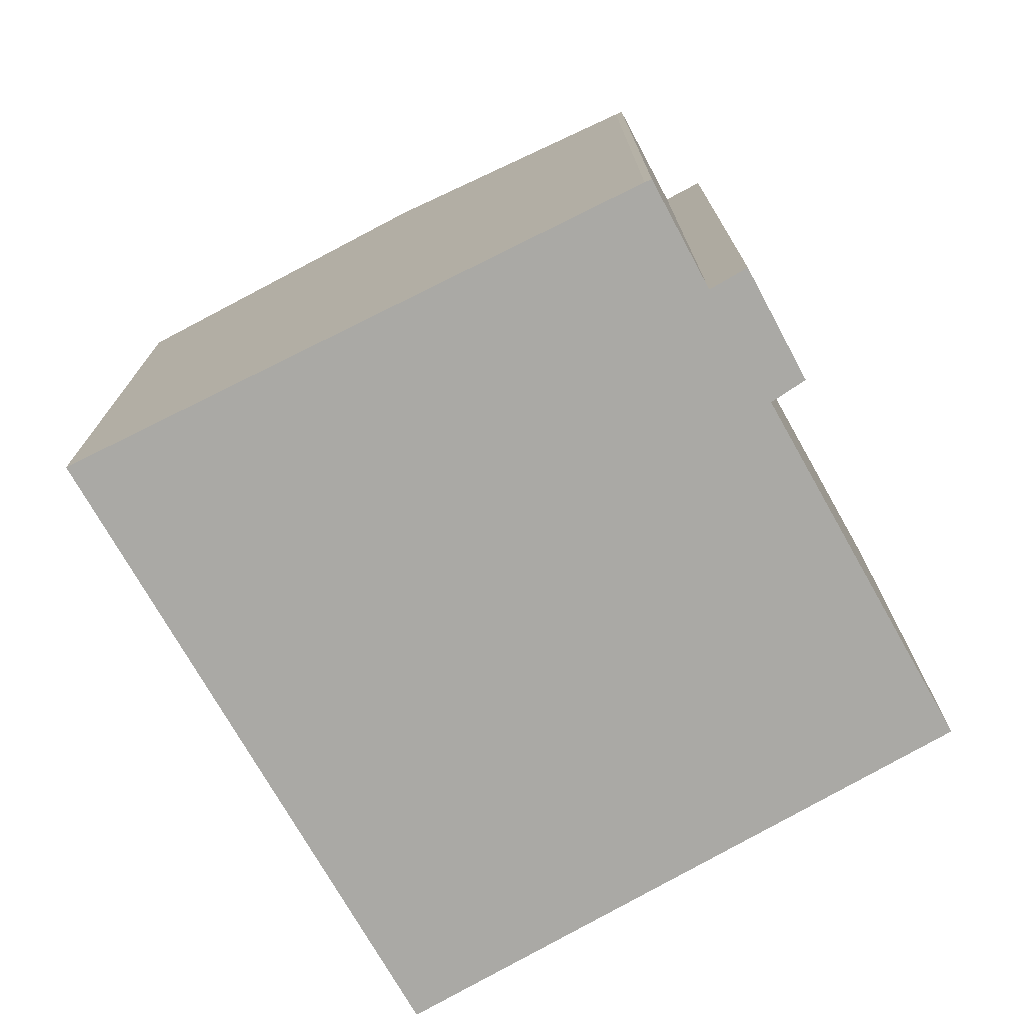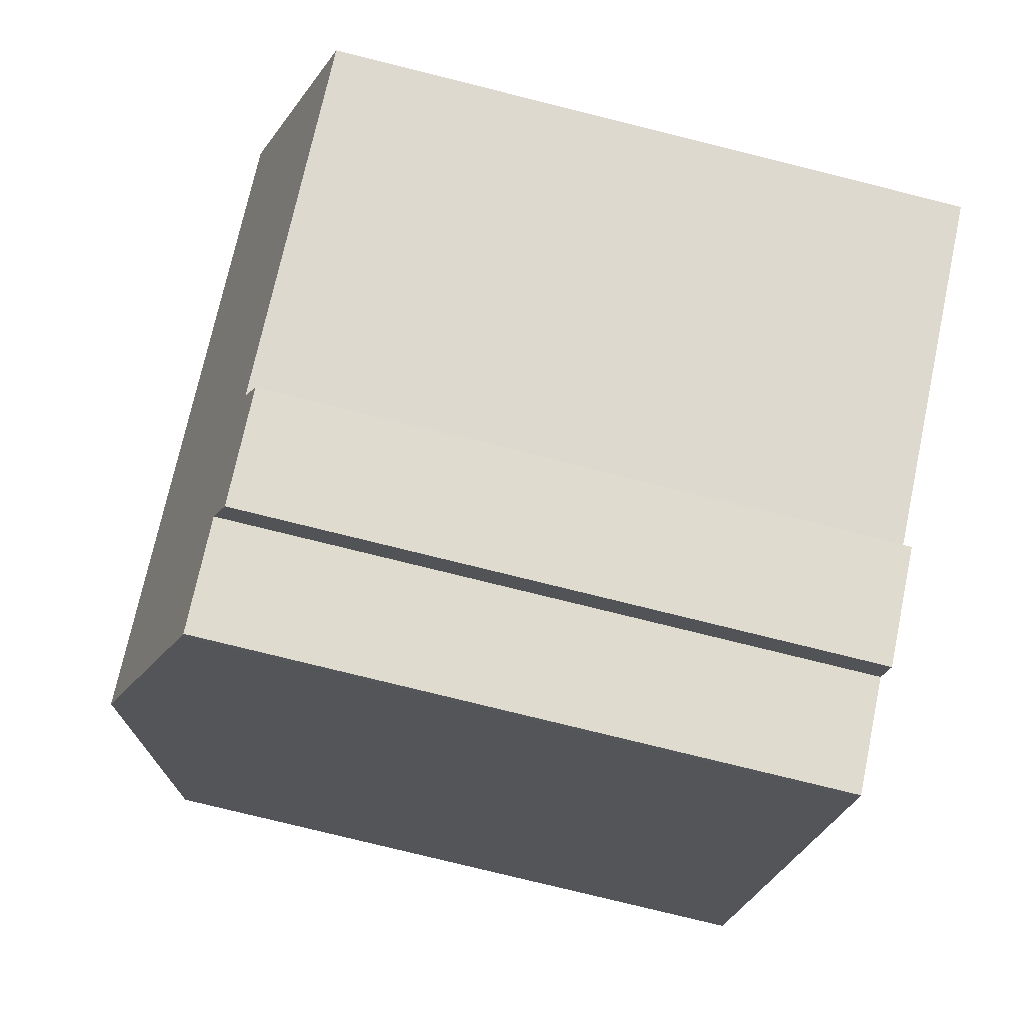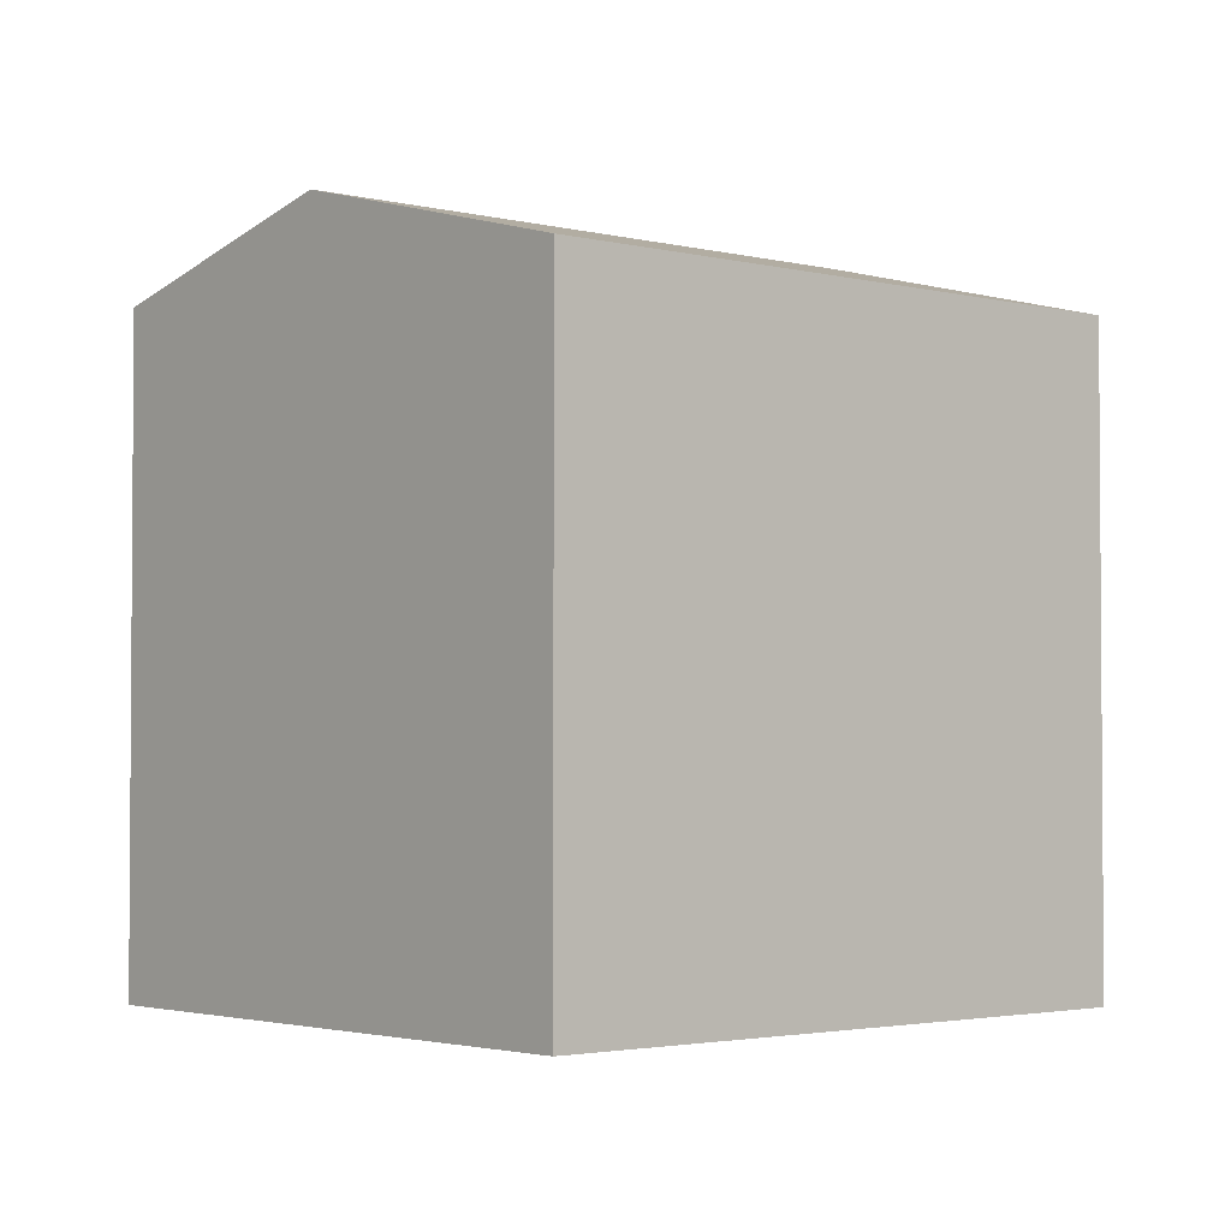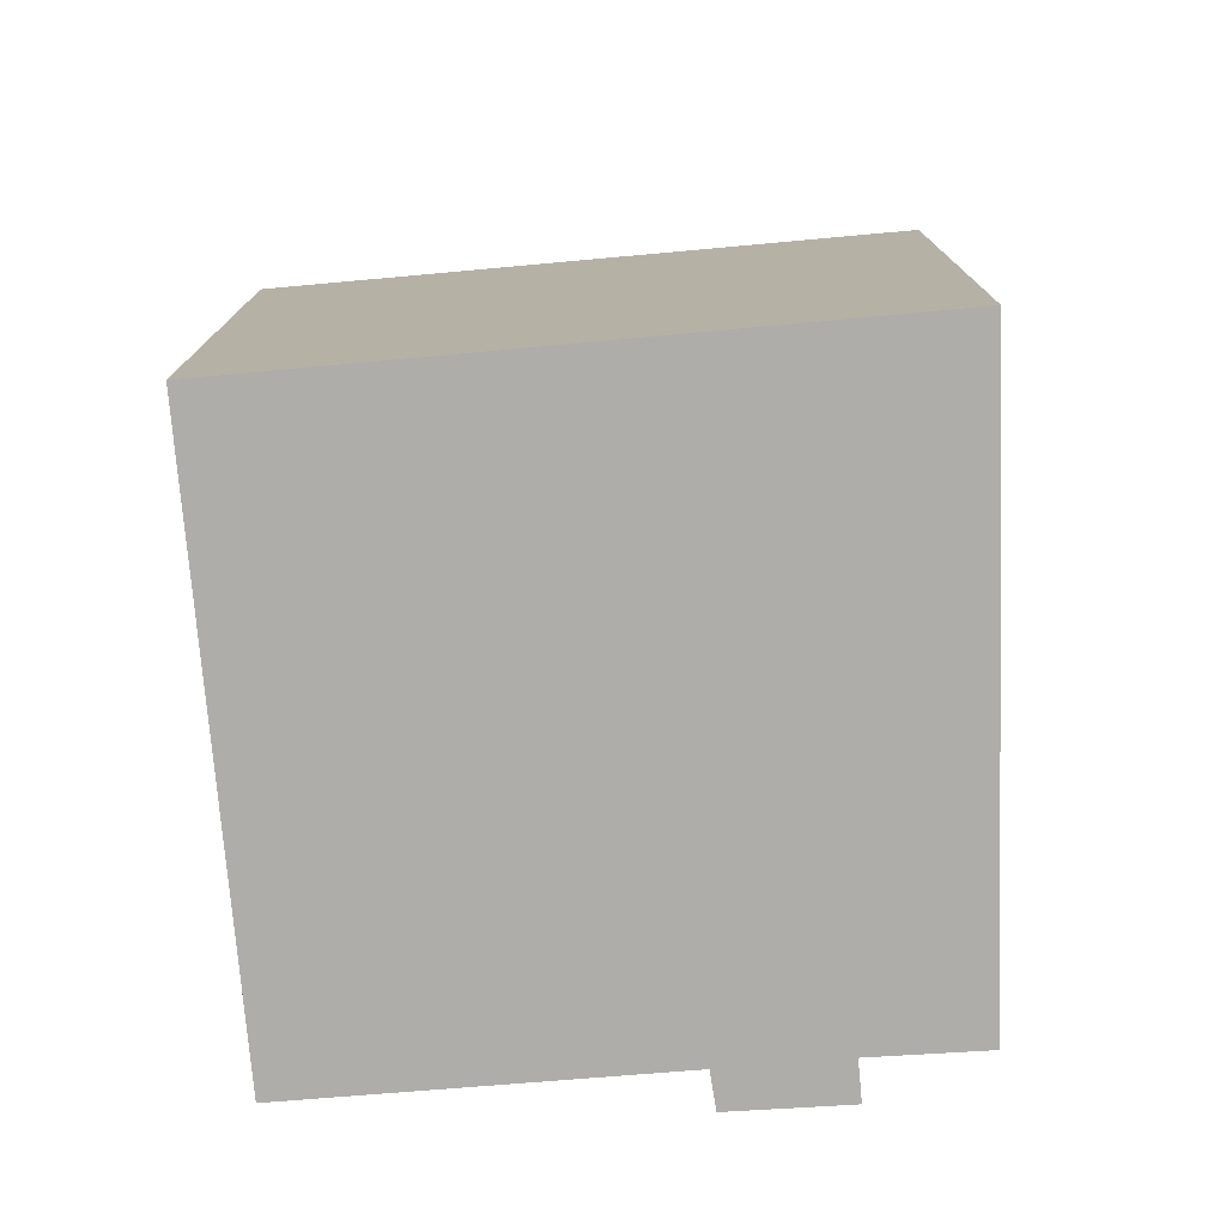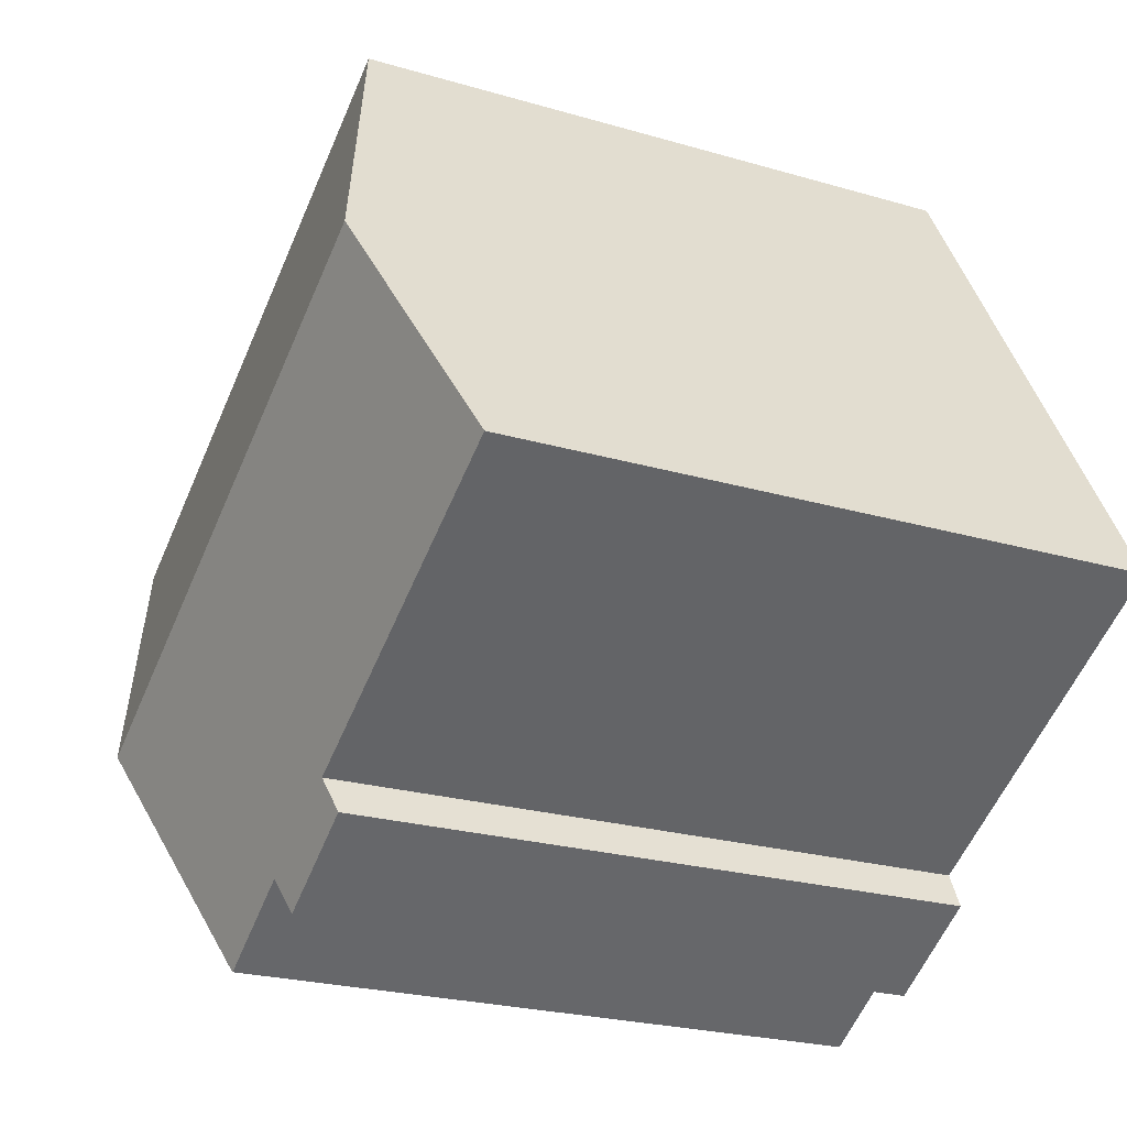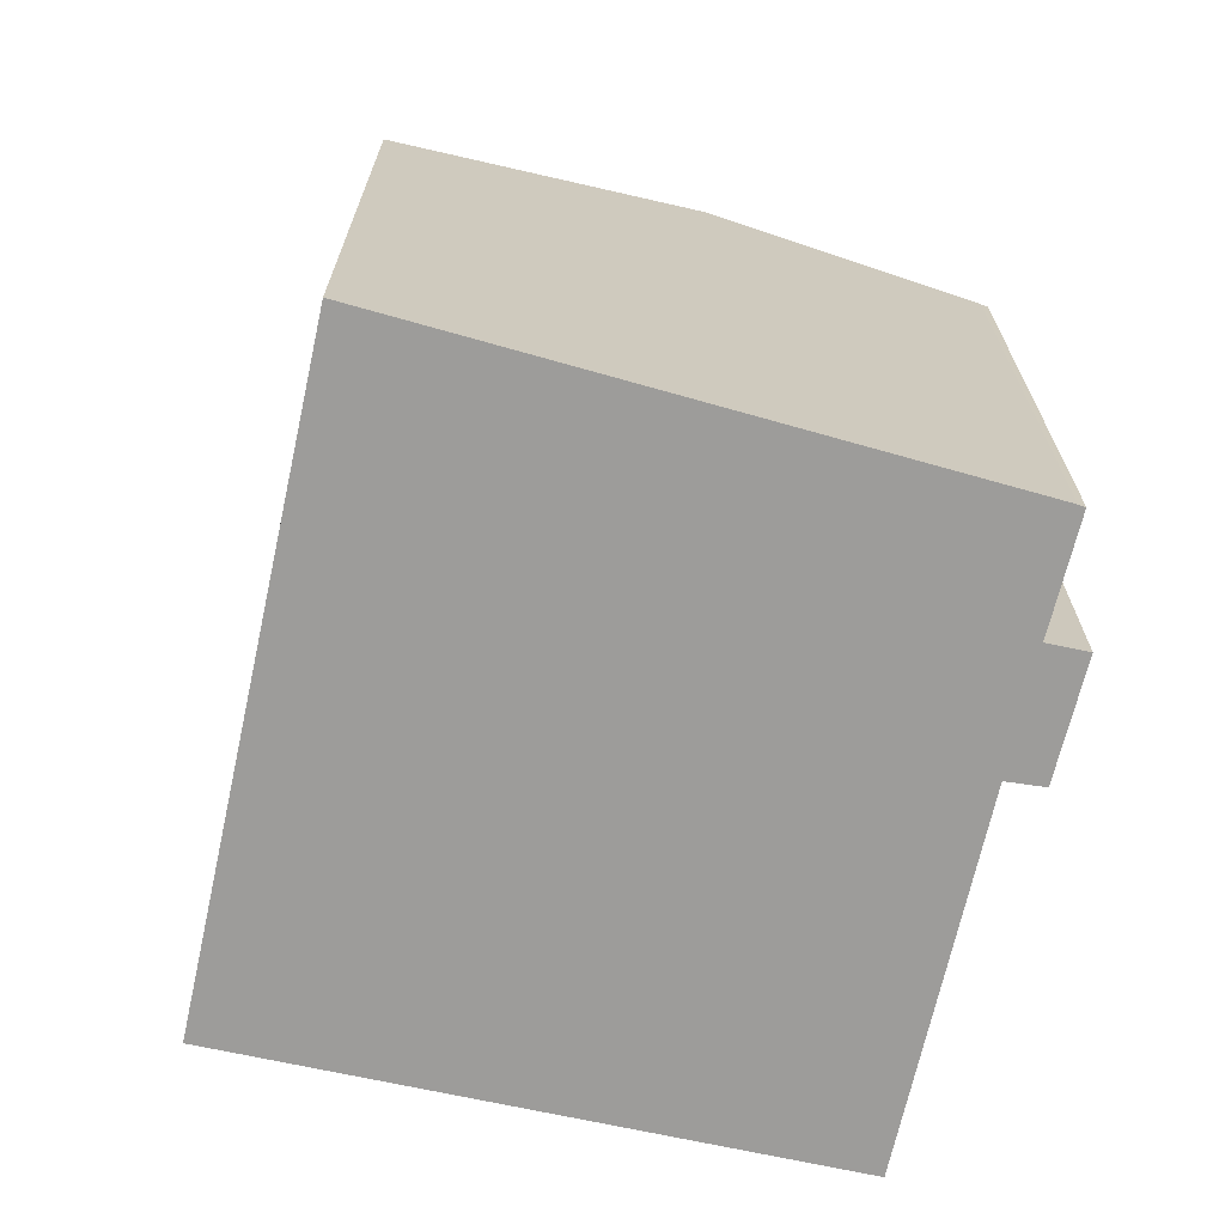
<metadata>
{"format":"obj","ext":"obj","renderer":"f3d","projection":"perspective","resolution":1024,"background":"white","views":[{"elev":-75.3,"azim":149.4,"up":"+Y"},{"elev":-78.3,"azim":-103.9,"up":"+Z"},{"elev":-2.6,"azim":-11.8,"up":"+Y"},{"elev":-77.3,"azim":34.6,"up":"+Y"},{"elev":-23.3,"azim":-116.6,"up":"+Z"},{"elev":-70.0,"azim":107.2,"up":"+Y"}]}
</metadata>
<code>
v  19.91 14.83 4.378
v  7.334 14.71 12.01
v  20.16 14.71 4.77
v  16.04 16.59 -1.563
v  3.209 16.59 5.68
v  6.917 14.71 12.24
v  7.186 14.72 -5.184
v  10.05 14.93 -5.806
v  9.583 14.7 -6.638
v  12.36 14.91 -7.209
v  13.16 15.27 -6
v  12.46 14.95 -7.074
v  7.572 14.94 -4.378
v  0 14.96 9.162e-16
v  12.46 4.332e-16 -7.074
v  12.36 4.414e-16 -7.209
v  10.05 3.555e-16 -5.806
v  9.583 4.065e-16 -6.638
v  20.16 -2.921e-16 4.77
v  19.91 -2.681e-16 4.378
v  16.04 9.571e-17 -1.563
v  13.16 3.674e-16 -6
v  7.186 3.174e-16 -5.184
v  0 0 0
v  7.572 2.681e-16 -4.378
v  6.917 -7.497e-16 12.24
v  3.209 -3.478e-16 5.68
v  7.334 -7.353e-16 12.01
g defaultobject
f 1 2 3
f 2 1 4
f 2 4 5
f 2 5 6
f 7 8 9
f 10 11 12
f 11 10 8
f 11 8 4
f 4 8 5
f 5 8 13
f 13 8 7
f 5 13 14
f 15 10 12
f 10 15 16
f 17 9 8
f 9 17 18
f 19 1 3
f 1 19 4
f 4 19 11
f 11 19 12
f 12 19 15
f 15 19 20
f 15 20 21
f 15 21 22
f 10 17 8
f 17 10 16
f 9 23 7
f 23 9 18
f 13 24 14
f 24 13 25
f 7 25 13
f 25 7 23
f 24 5 14
f 5 24 6
f 6 24 26
f 26 24 27
f 26 2 6
f 2 26 3
f 3 26 19
f 19 26 28
f 18 17 23
f 27 28 26
f 28 27 19
f 19 27 24
f 19 24 20
f 20 24 21
f 21 24 25
f 21 25 22
f 22 25 23
f 22 23 17
f 22 17 16
f 22 16 15

</code>
